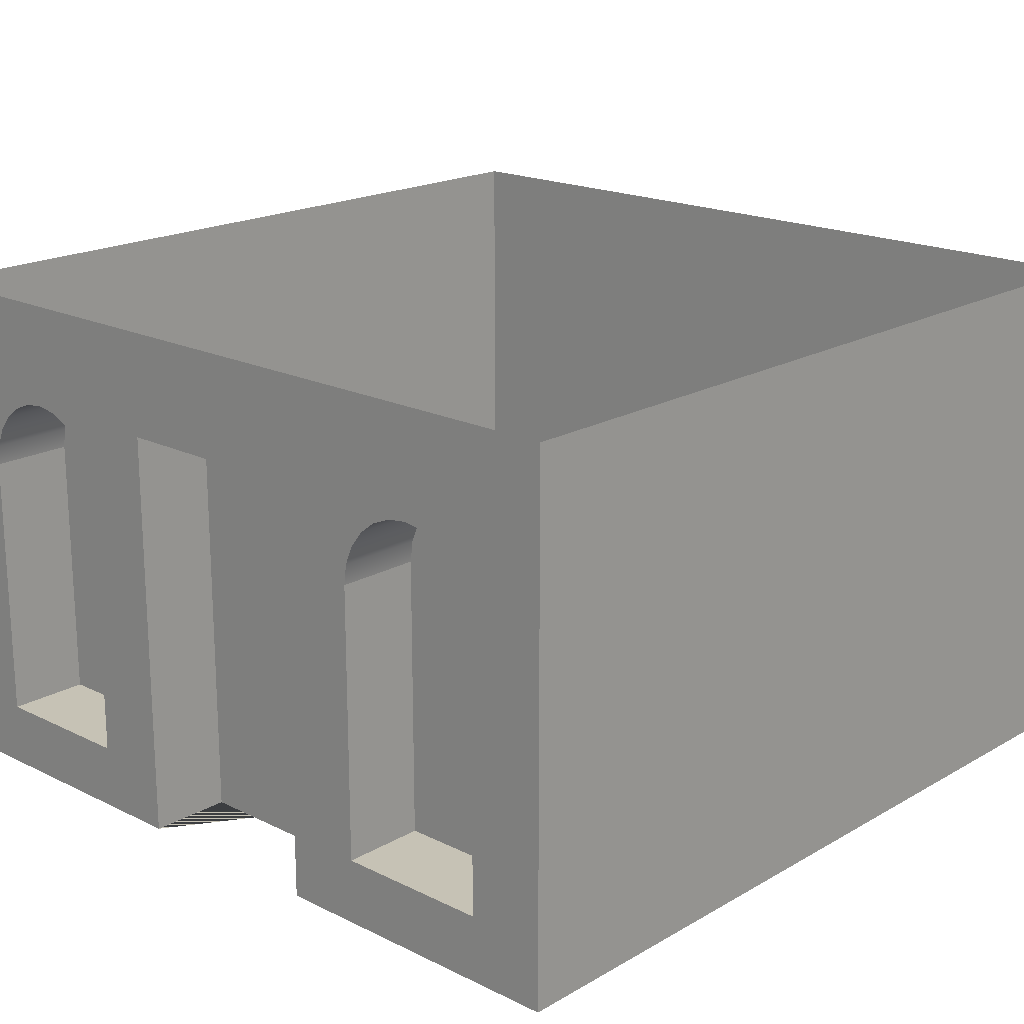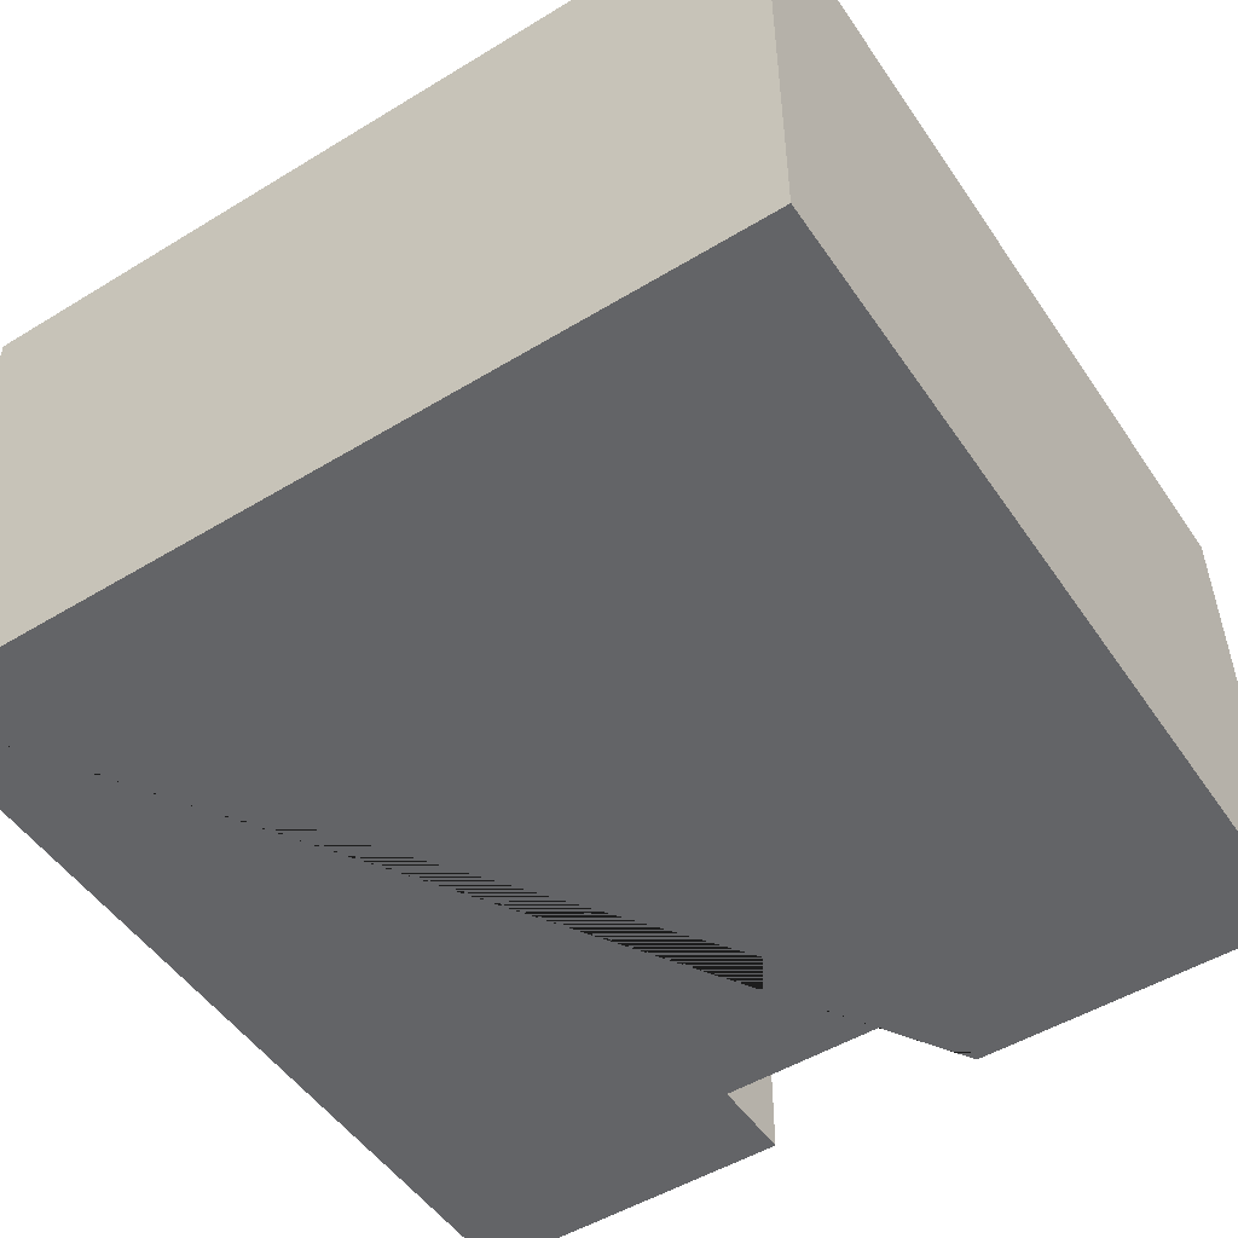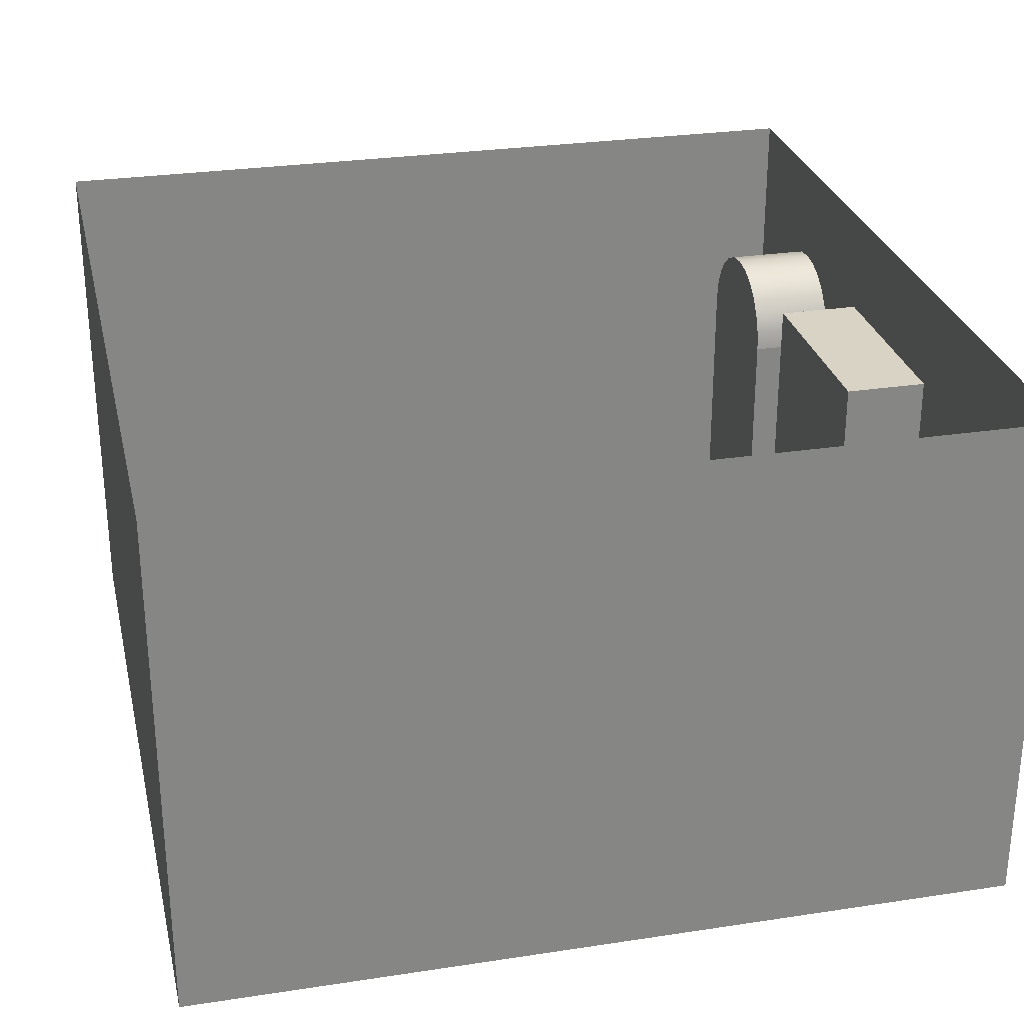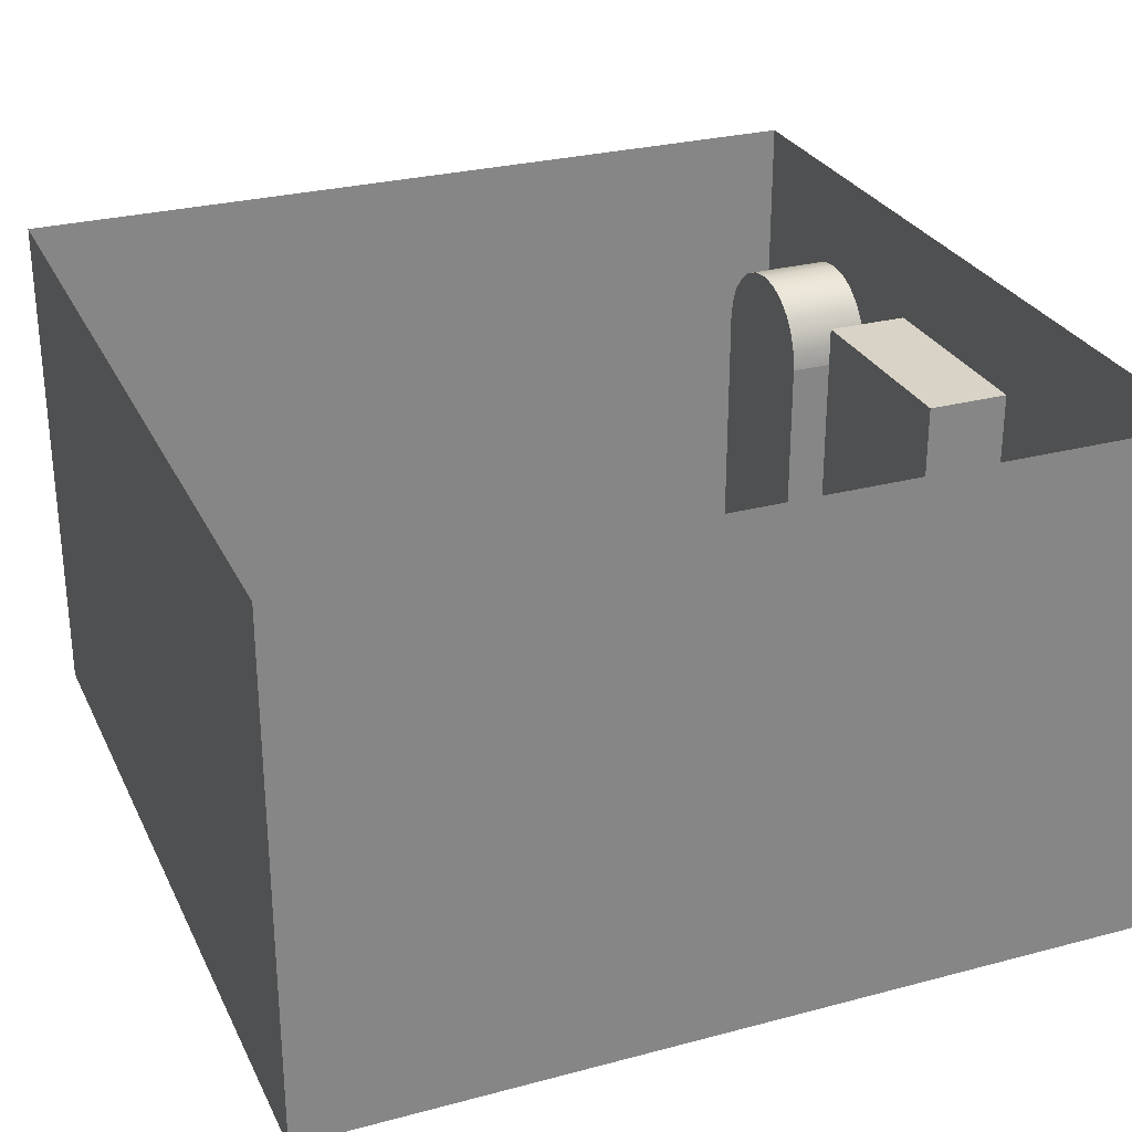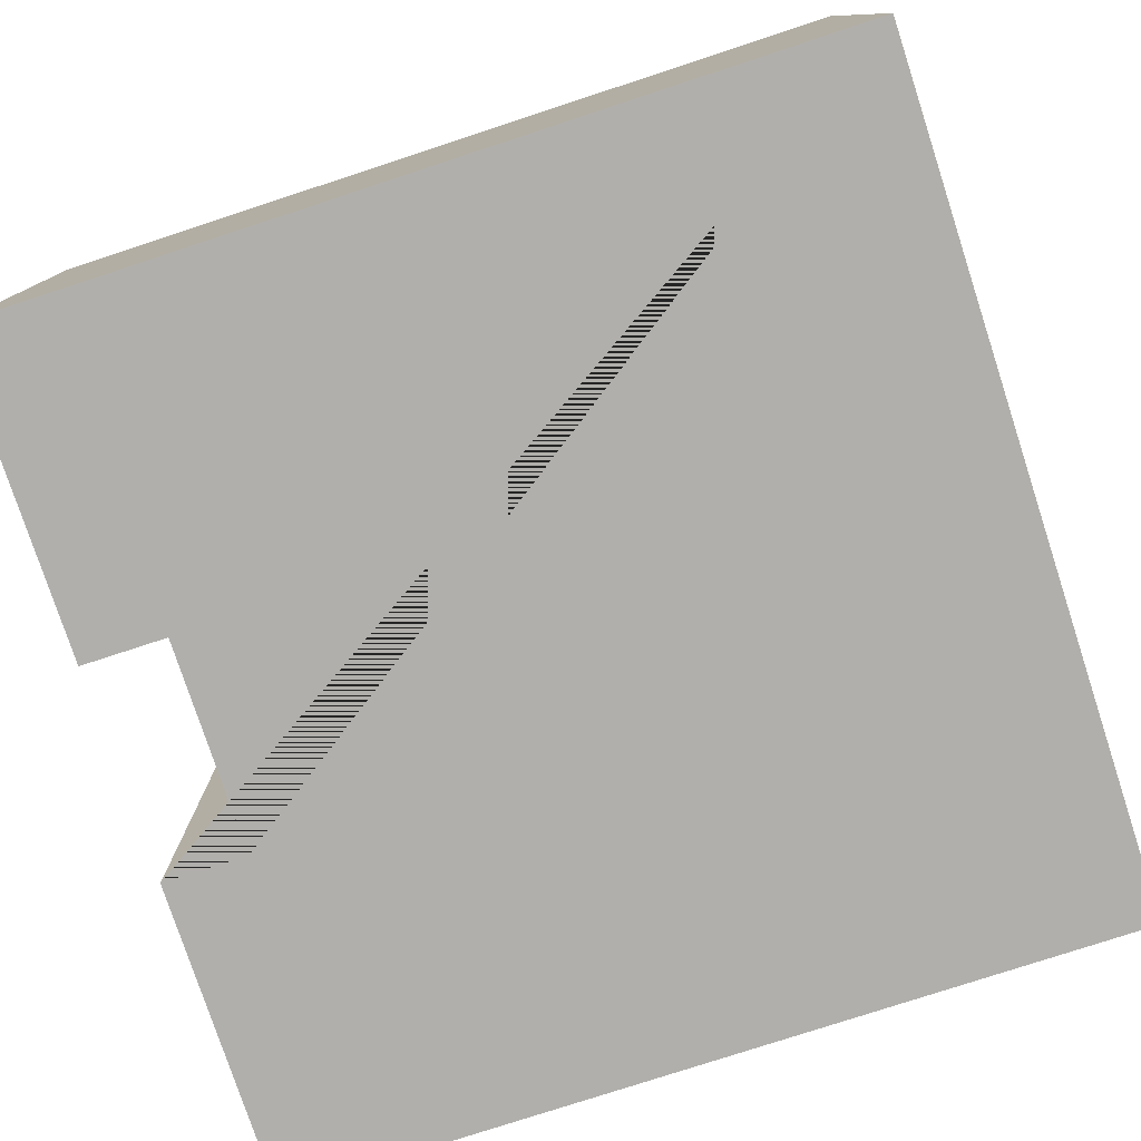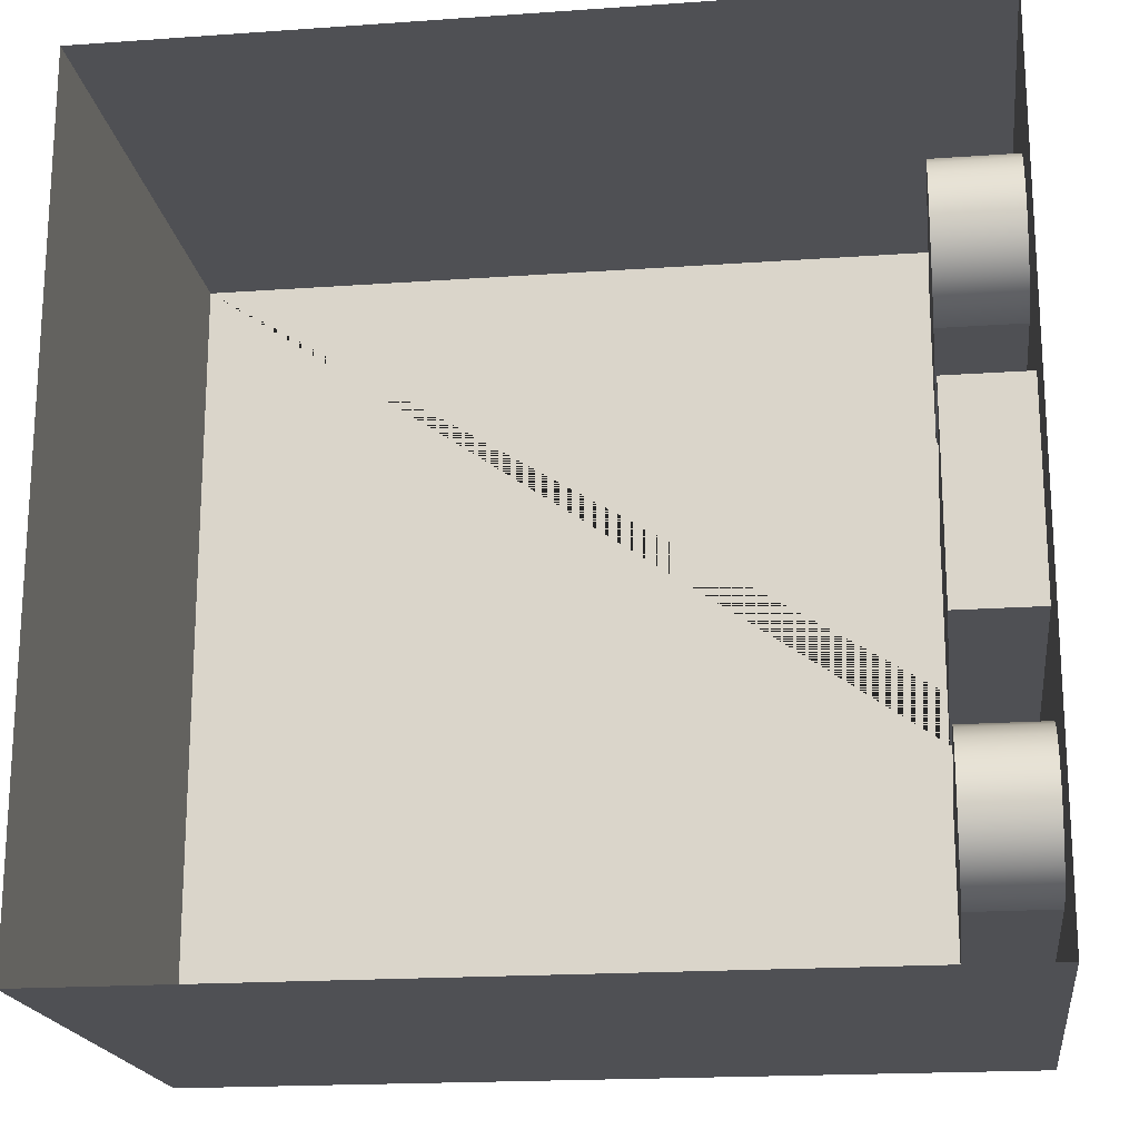
<metadata>
{"format":"obj","ext":"obj","renderer":"f3d","projection":"perspective","resolution":1024,"background":"white","views":[{"elev":18.9,"azim":-47.2,"up":"+Y"},{"elev":-51.2,"azim":123.4,"up":"+Y"},{"elev":28.3,"azim":167.1,"up":"+Y"},{"elev":28.2,"azim":158.2,"up":"+Y"},{"elev":-78.1,"azim":18.1,"up":"+Y"},{"elev":-19.1,"azim":-172.4,"up":"+Z"}]}
</metadata>
<code>
o modularBuildings_053
v 1 0 -1
v 1 0.625 -1
v 1 0.625 0
v 1 0 0
v 0 0 -1
v 0 0.625 -1
v 0 0.07812 -0.9062
v 0 0.07812 -0.7188
v 0 0 -0.625
v 0 0.4062 -0.7188
v 0 0.4305 -0.7219
v 0 0.5 -0.625
v 0 0.4531 -0.7313
v 0 0.4725 -0.7462
v 0 0.4874 -0.7656
v 0 0.5 -0.375
v 0 0.4874 -0.2344
v 0 0.4968 -0.2118
v 0 0.5 -0.1875
v 0 0.4968 -0.1632
v 0 0.625 0
v 0 0.4874 -0.1406
v 0 0.4725 -0.1212
v 0 0.4531 -0.1063
v 0 0.4305 -0.09694
v 0 0 0
v 0 0.4062 -0.09375
v 0.1 0.4305 -0.09694
v 0.1 0.4062 -0.09375
v 0.1 0.4531 -0.1063
v 0.1 0.4725 -0.1212
v 0.1 0.4874 -0.1406
v 0.1 0.4968 -0.1632
v 0.1 0.5 -0.1875
v 0.1 0.4968 -0.2118
v 0.1 0.4874 -0.2344
v 0 0.4725 -0.2538
v 0.1 0.4725 -0.2538
v 0 0.4531 -0.2687
v 0 0.4305 -0.2781
v 0 0.4062 -0.2812
v 0 0.07812 -0.2812
v 0 0 -0.375
v 0 0.07812 -0.09375
v 0.1 0.07812 -0.09375
v 0.1 0.4531 -0.2687
v 0.1 0.4305 -0.2781
v 0.1 0.4062 -0.2812
v 0.1 0.07812 -0.2812
v 0.1 0 -0.375
v 0.1 0 -0.625
v 0.1 0.5 -0.375
v 0.1 0.5 -0.625
v 0 0.4968 -0.7882
v 0 0.5 -0.8125
v 0 0.4968 -0.8368
v 0 0.4874 -0.8594
v 0 0.4725 -0.8788
v 0 0.4531 -0.8937
v 0 0.4305 -0.9031
v 0 0.4062 -0.9062
v 0.1 0.07812 -0.9062
v 0.1 0.4062 -0.9062
v 0.1 0.07812 -0.7188
v 0.1 0.4062 -0.7188
v 0.1 0.4305 -0.7219
v 0.1 0.4531 -0.7313
v 0.1 0.4725 -0.7462
v 0.1 0.4874 -0.7656
v 0.1 0.4968 -0.7882
v 0.1 0.5 -0.8125
v 0.1 0.4968 -0.8368
v 0.1 0.4874 -0.8594
v 0.1 0.4725 -0.8788
v 0.1 0.4531 -0.8937
v 0.1 0.4305 -0.9031
f 1 2 3 4
f 5 6 2 1
f 5 7 6
f 5 8 7
f 9 8 5
f 8 9 10
f 9 11 10
f 12 11 9
f 12 13 11
f 12 14 13
f 12 15 14
f 12 6 15
f 16 6 12
f 17 6 16
f 18 6 17
f 19 6 18
f 20 6 19
f 20 21 6
f 22 21 20
f 23 21 22
f 24 21 23
f 25 21 24
f 21 25 26
f 26 25 27
f 27 25 28 29
f 25 24 30 28
f 24 23 31 30
f 23 22 32 31
f 22 20 33 32
f 20 19 34 33
f 19 18 35 34
f 18 17 36 35
f 17 37 38 36
f 17 16 37
f 37 16 39
f 39 16 40
f 40 16 41
f 41 16 42
f 43 42 16
f 43 44 42
f 26 44 43
f 44 26 27
f 44 27 29 45
f 37 39 46 38
f 39 40 47 46
f 40 41 48 47
f 41 42 49 48
f 42 44 45 49
f 4 26 43 50 51 9 5 1
f 4 3 21 26
f 43 16 52 50
f 16 12 53 52
f 12 9 51 53
f 15 6 54
f 54 6 55
f 55 6 56
f 56 6 57
f 57 6 58
f 58 6 59
f 59 6 60
f 60 6 61
f 61 6 7
f 61 7 62 63
f 7 8 64 62
f 8 10 65 64
f 10 11 66 65
f 11 13 67 66
f 13 14 68 67
f 14 15 69 68
f 15 54 70 69
f 54 55 71 70
f 55 56 72 71
f 56 57 73 72
f 57 58 74 73
f 58 59 75 74
f 59 60 76 75
f 60 61 63 76
f 45 29 28 30 31 32 33 34 35 36 38 46 47 48 49
f 52 53 51 50
f 64 65 66 67 68 69 70 71 72 73 74 75 76 63 62

</code>
